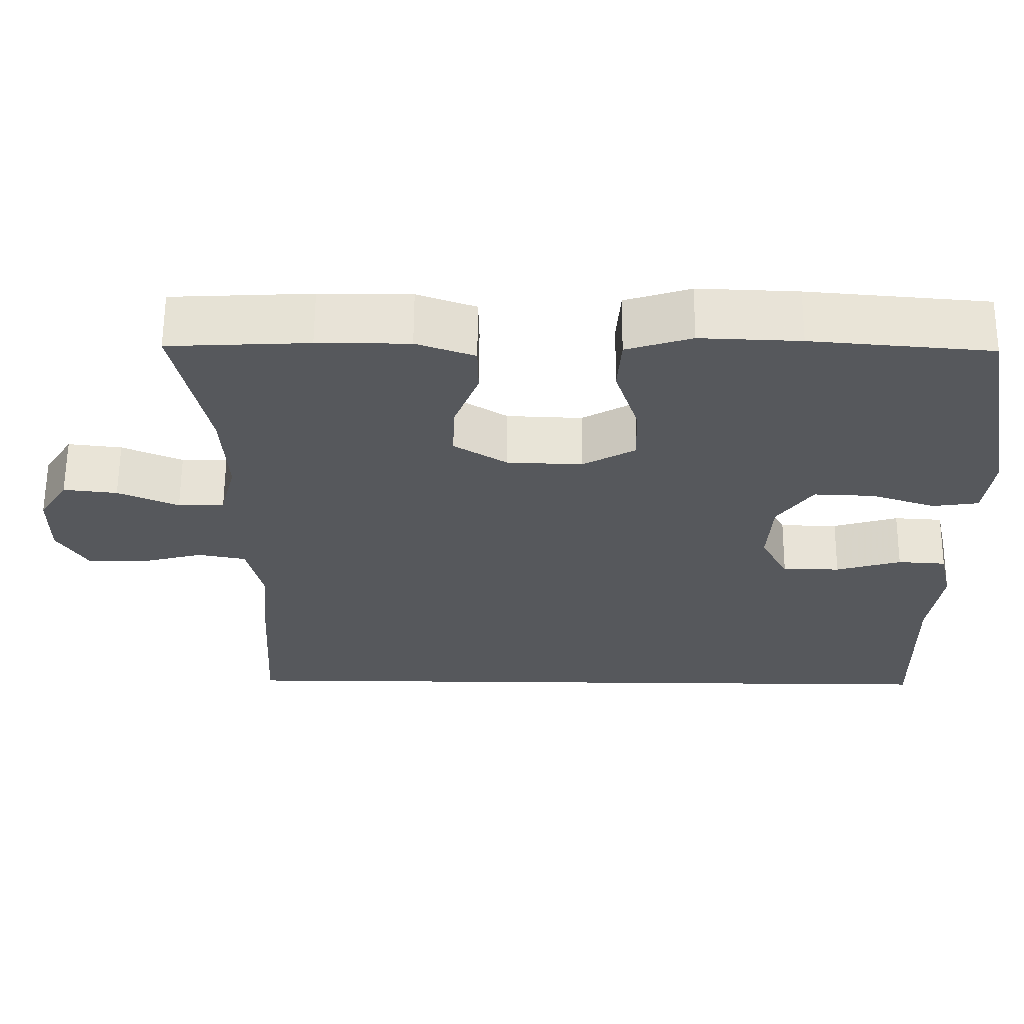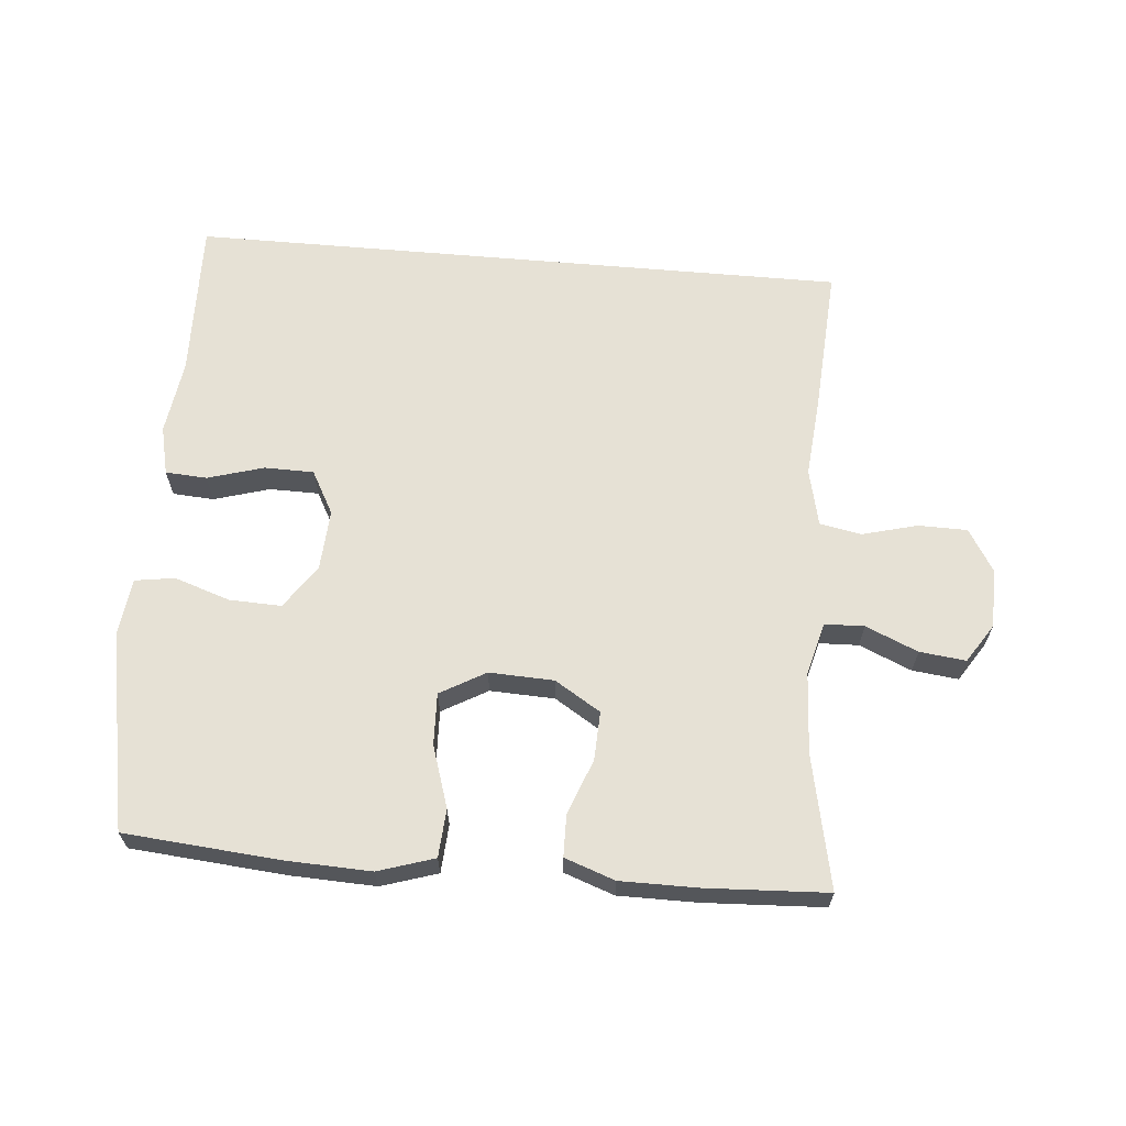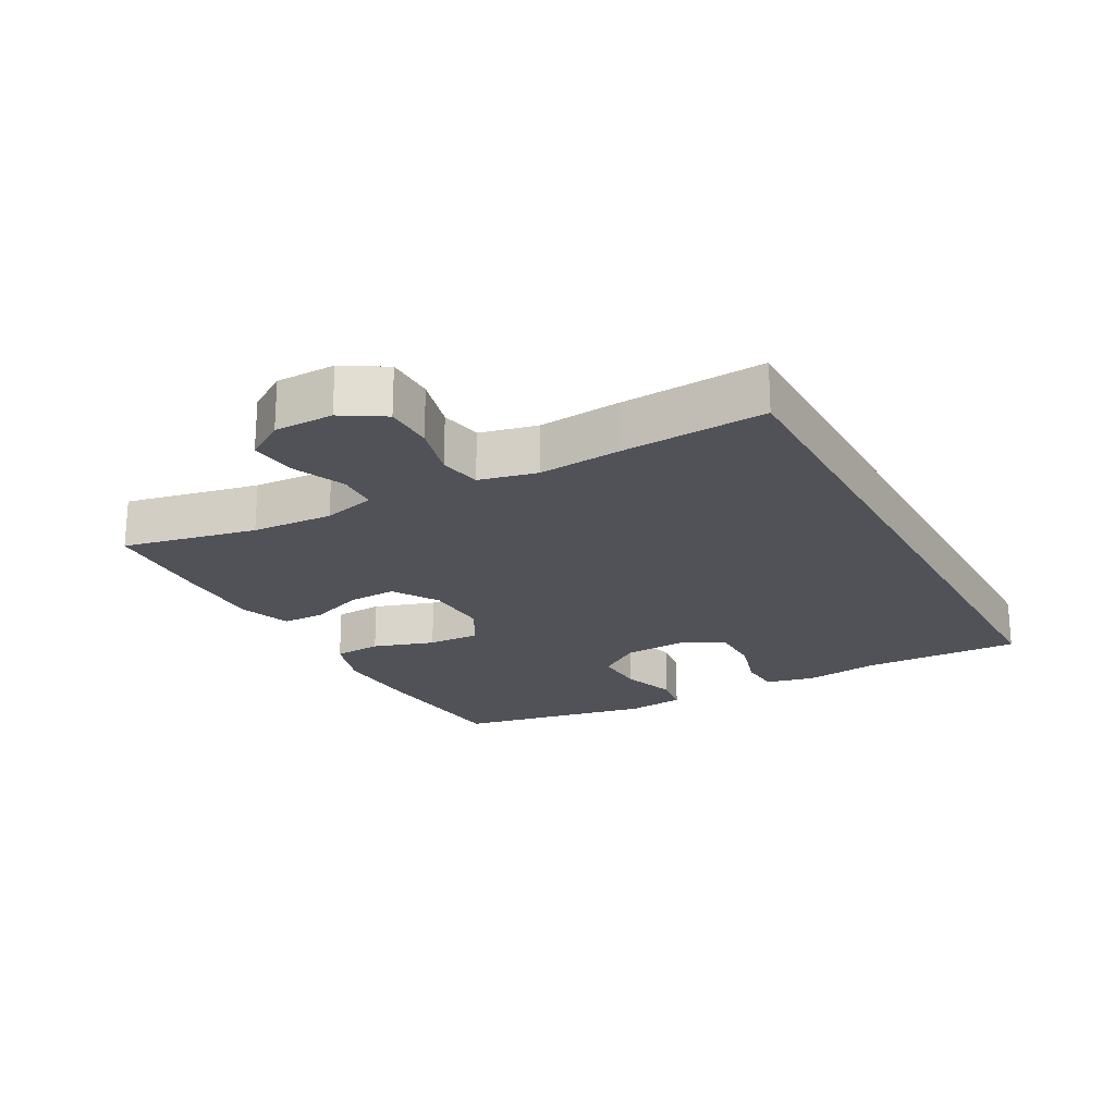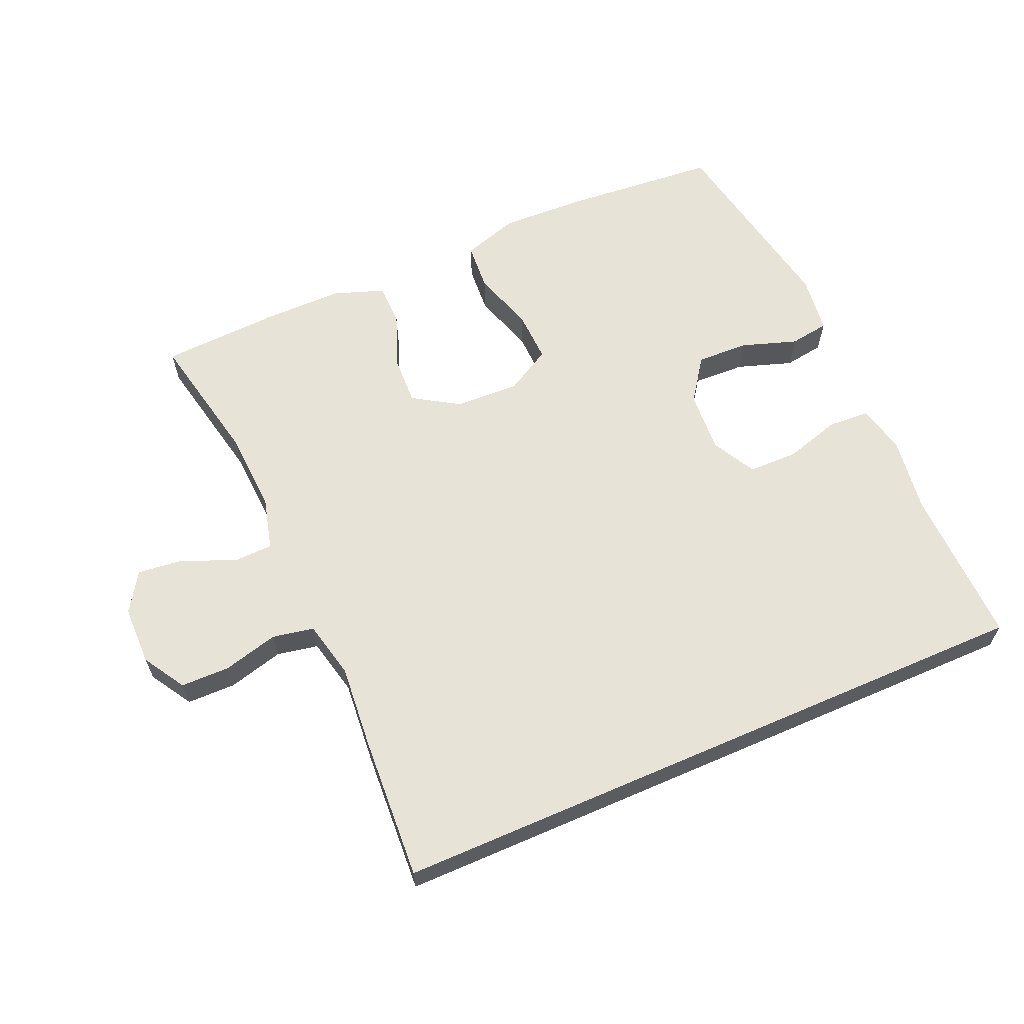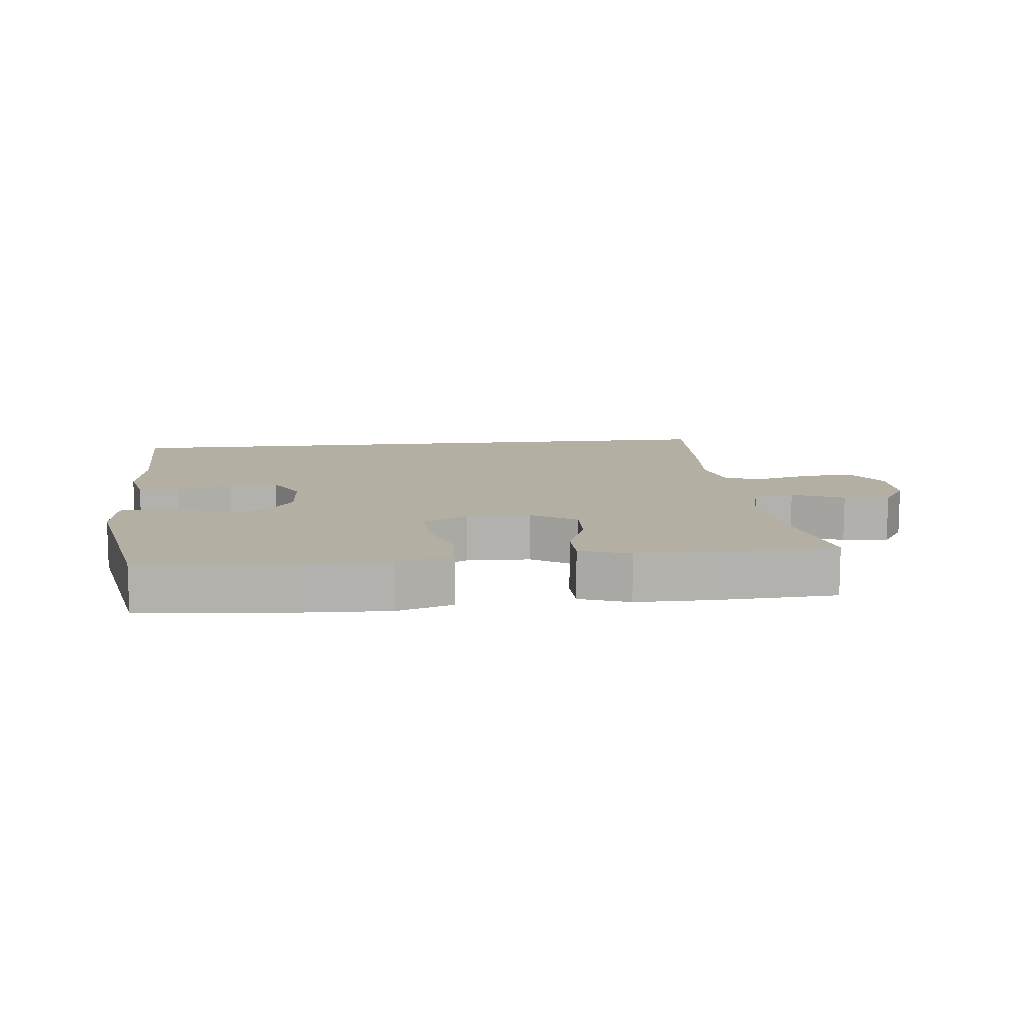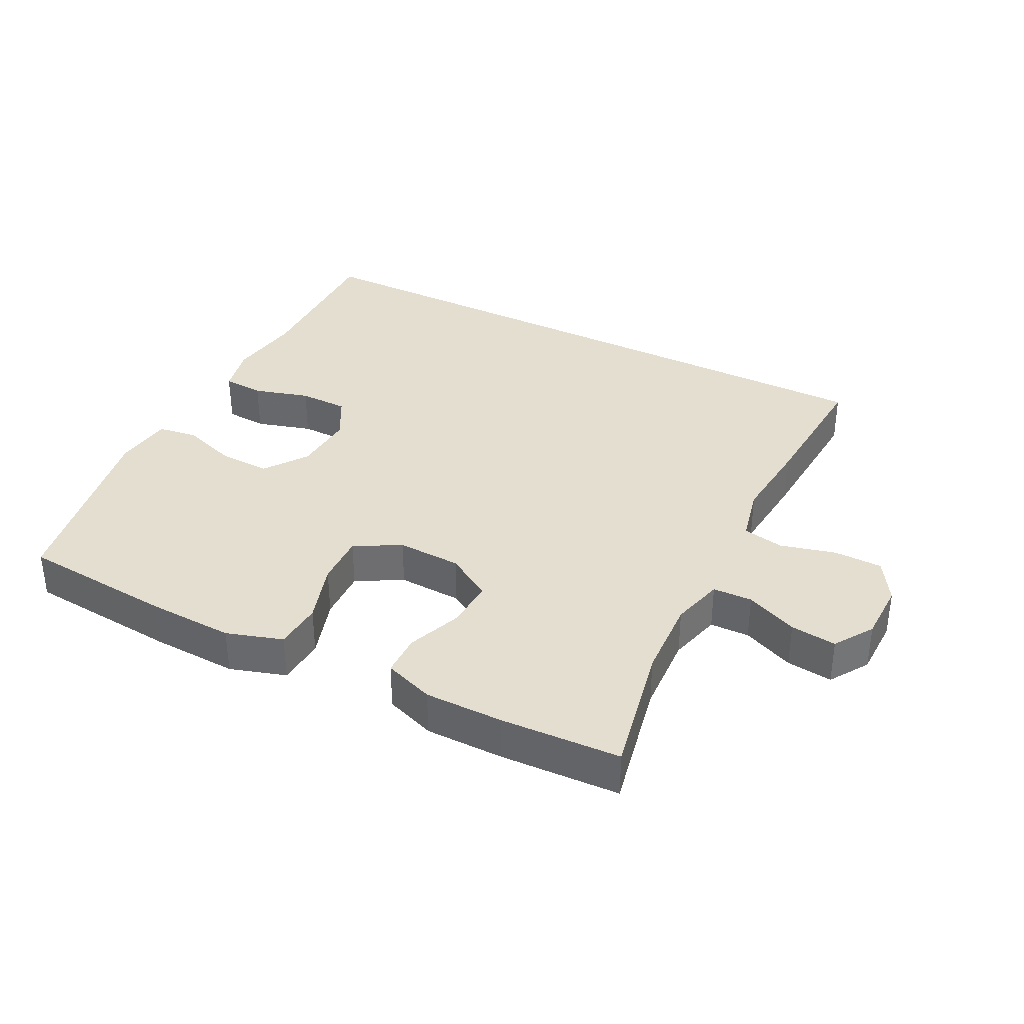
<metadata>
{"format":"obj","ext":"obj","renderer":"f3d","projection":"perspective","resolution":1024,"background":"white","views":[{"elev":62.3,"azim":-179.6,"up":"+Z"},{"elev":64.3,"azim":5.0,"up":"+Y"},{"elev":-21.6,"azim":118.6,"up":"+Y"},{"elev":62.7,"azim":156.5,"up":"+Y"},{"elev":11.1,"azim":-6.1,"up":"+Y"},{"elev":35.8,"azim":27.1,"up":"+Y"}]}
</metadata>
<code>
v 0.464 0.07 -0.5
v -0.537 0.07 -0.5
v -0.531 0.07 -0.258
v -0.547 0.07 -0.144
v -0.53 0.07 -0.07
v -0.467 0.07 -0.066
v -0.382 0.07 -0.091
v -0.307 0.07 -0.09
v -0.271 0.07 -0.024
v -0.277 0.07 0.07
v -0.323 0.07 0.135
v -0.402 0.07 0.132
v -0.486 0.07 0.104
v -0.546 0.07 0.113
v -0.557 0.07 0.201
v -0.5 0.07 0.5
v -0.266 0.07 0.52
v -0.136 0.07 0.525
v -0.051 0.07 0.498
v -0.046 0.07 0.425
v -0.076 0.07 0.332
v -0.079 0.07 0.253
v -0.01 0.07 0.214
v 0.088 0.07 0.218
v 0.157 0.07 0.261
v 0.154 0.07 0.335
v 0.122 0.07 0.418
v 0.123 0.07 0.482
v 0.199 0.07 0.509
v 0.318 0.07 0.509
v 0.5 0.07 0.5
v 0.458 0.07 0.298
v 0.451 0.07 0.175
v 0.472 0.07 0.095
v 0.532 0.07 0.093
v 0.611 0.07 0.127
v 0.681 0.07 0.135
v 0.719 0.07 0.076
v 0.72 0.07 -0.014
v 0.681 0.07 -0.078
v 0.607 0.07 -0.079
v 0.523 0.07 -0.057
v 0.46 0.07 -0.069
v 0.44 0.07 -0.156
v 0.451 0.07 -0.283
v 0.464 0 -0.5
v -0.537 0 -0.5
v -0.531 0 -0.258
v -0.547 0 -0.144
v -0.53 0 -0.07
v -0.467 0 -0.066
v -0.382 0 -0.091
v -0.307 0 -0.09
v -0.271 0 -0.024
v -0.277 0 0.07
v -0.323 0 0.135
v -0.402 0 0.132
v -0.486 0 0.104
v -0.546 0 0.113
v -0.557 0 0.201
v -0.5 0 0.5
v -0.266 0 0.52
v -0.136 0 0.525
v -0.051 0 0.498
v -0.046 0 0.425
v -0.076 0 0.332
v -0.079 0 0.253
v -0.01 0 0.214
v 0.088 0 0.218
v 0.157 0 0.261
v 0.154 0 0.335
v 0.122 0 0.418
v 0.123 0 0.482
v 0.199 0 0.509
v 0.318 0 0.509
v 0.5 0 0.5
v 0.458 0 0.298
v 0.451 0 0.175
v 0.472 0 0.095
v 0.532 0 0.093
v 0.611 0 0.127
v 0.681 0 0.135
v 0.719 0 0.076
v 0.72 0 -0.014
v 0.681 0 -0.078
v 0.607 0 -0.079
v 0.523 0 -0.057
v 0.46 0 -0.069
v 0.44 0 -0.156
v 0.451 0 -0.283
f 1 2 3
f 45 1 3
f 44 45 3
f 43 44 3 4
f 42 43 4
f 40 41 42
f 39 40 42
f 38 39 42
f 37 38 42
f 36 37 42
f 35 36 42
f 34 35 42
f 30 31 32
f 29 30 32
f 28 29 32
f 27 28 32
f 26 27 32
f 25 26 32 33
f 24 25 33 34
f 19 20 21
f 18 19 21
f 17 18 21
f 16 17 21
f 15 16 21
f 14 15 21
f 13 14 21
f 12 13 21
f 11 12 21 22
f 10 11 22 23
f 4 5 6 7
f 4 7 8
f 42 4 8
f 24 34 42
f 23 24 42
f 10 23 42
f 9 10 42
f 8 9 42
f 48 47 46
f 48 46 90
f 48 90 89
f 49 48 89 88
f 49 88 87
f 87 86 85
f 87 85 84
f 87 84 83
f 87 83 82
f 87 82 81
f 87 81 80
f 87 80 79
f 77 76 75
f 77 75 74
f 77 74 73
f 77 73 72
f 77 72 71
f 78 77 71 70
f 79 78 70 69
f 66 65 64
f 66 64 63
f 66 63 62
f 66 62 61
f 66 61 60
f 66 60 59
f 66 59 58
f 66 58 57
f 67 66 57 56
f 68 67 56 55
f 52 51 50 49
f 53 52 49
f 53 49 87
f 87 79 69
f 87 69 68
f 87 68 55
f 87 55 54
f 87 54 53
f 1 46 47 2
f 2 47 48 3
f 3 48 49 4
f 4 49 50 5
f 5 50 51 6
f 6 51 52 7
f 7 52 53 8
f 8 53 54 9
f 9 54 55 10
f 10 55 56 11
f 11 56 57 12
f 12 57 58 13
f 13 58 59 14
f 14 59 60 15
f 15 60 61 16
f 16 61 62 17
f 17 62 63 18
f 18 63 64 19
f 19 64 65 20
f 20 65 66 21
f 21 66 67 22
f 22 67 68 23
f 23 68 69 24
f 24 69 70 25
f 25 70 71 26
f 26 71 72 27
f 27 72 73 28
f 28 73 74 29
f 29 74 75 30
f 30 75 76 31
f 31 76 77 32
f 32 77 78 33
f 33 78 79 34
f 34 79 80 35
f 35 80 81 36
f 36 81 82 37
f 37 82 83 38
f 38 83 84 39
f 39 84 85 40
f 40 85 86 41
f 41 86 87 42
f 42 87 88 43
f 43 88 89 44
f 44 89 90 45
f 45 90 46 1

</code>
